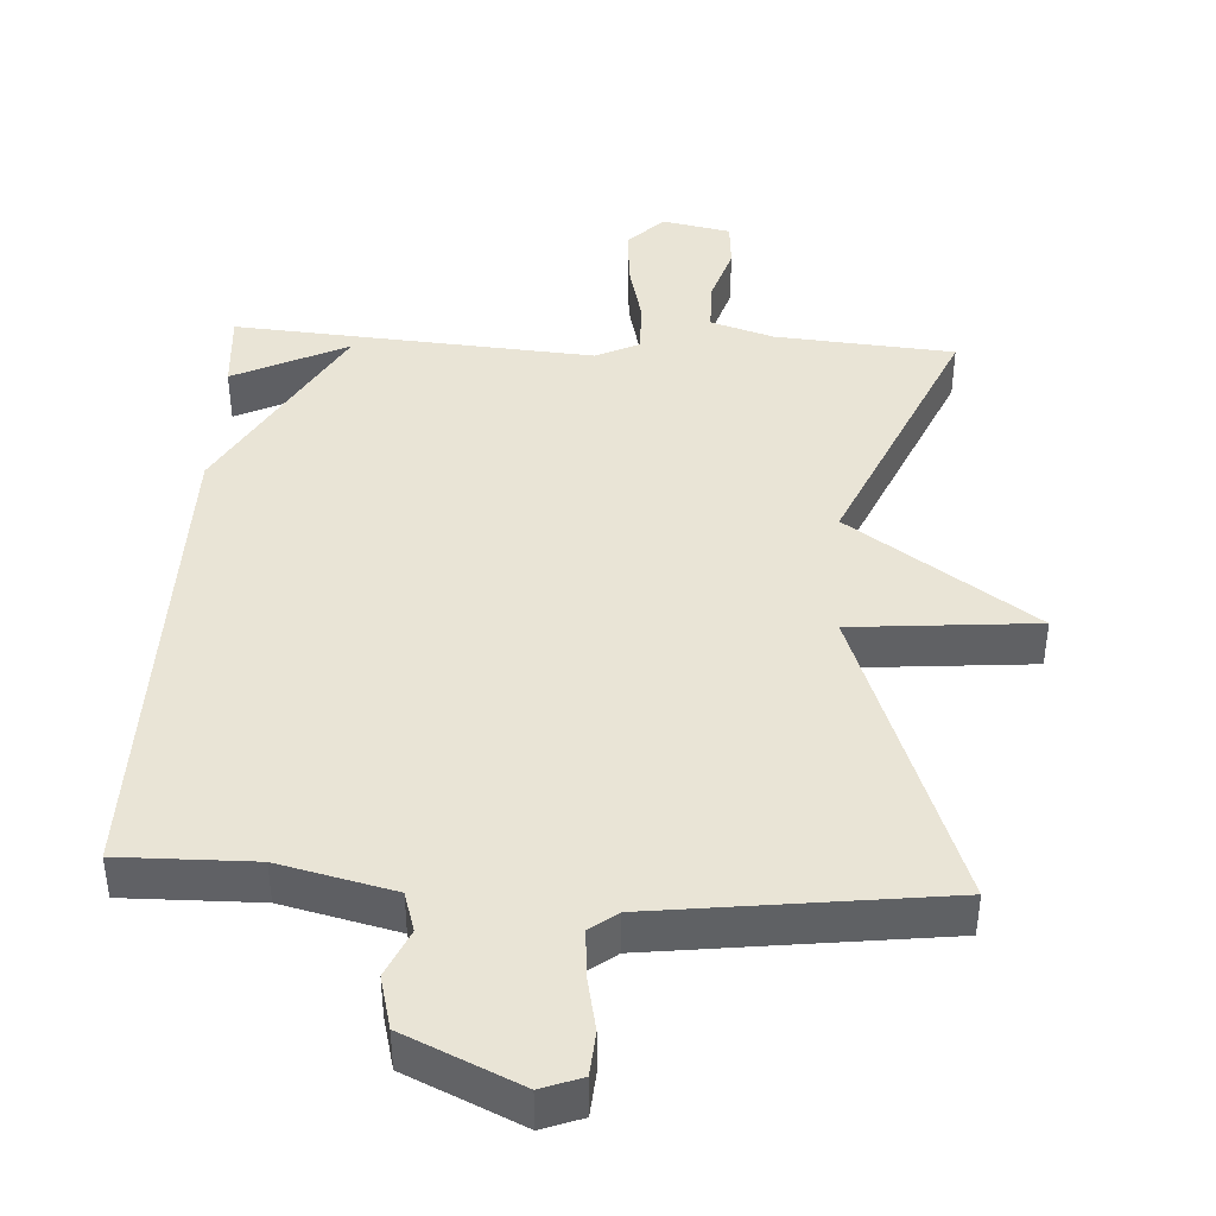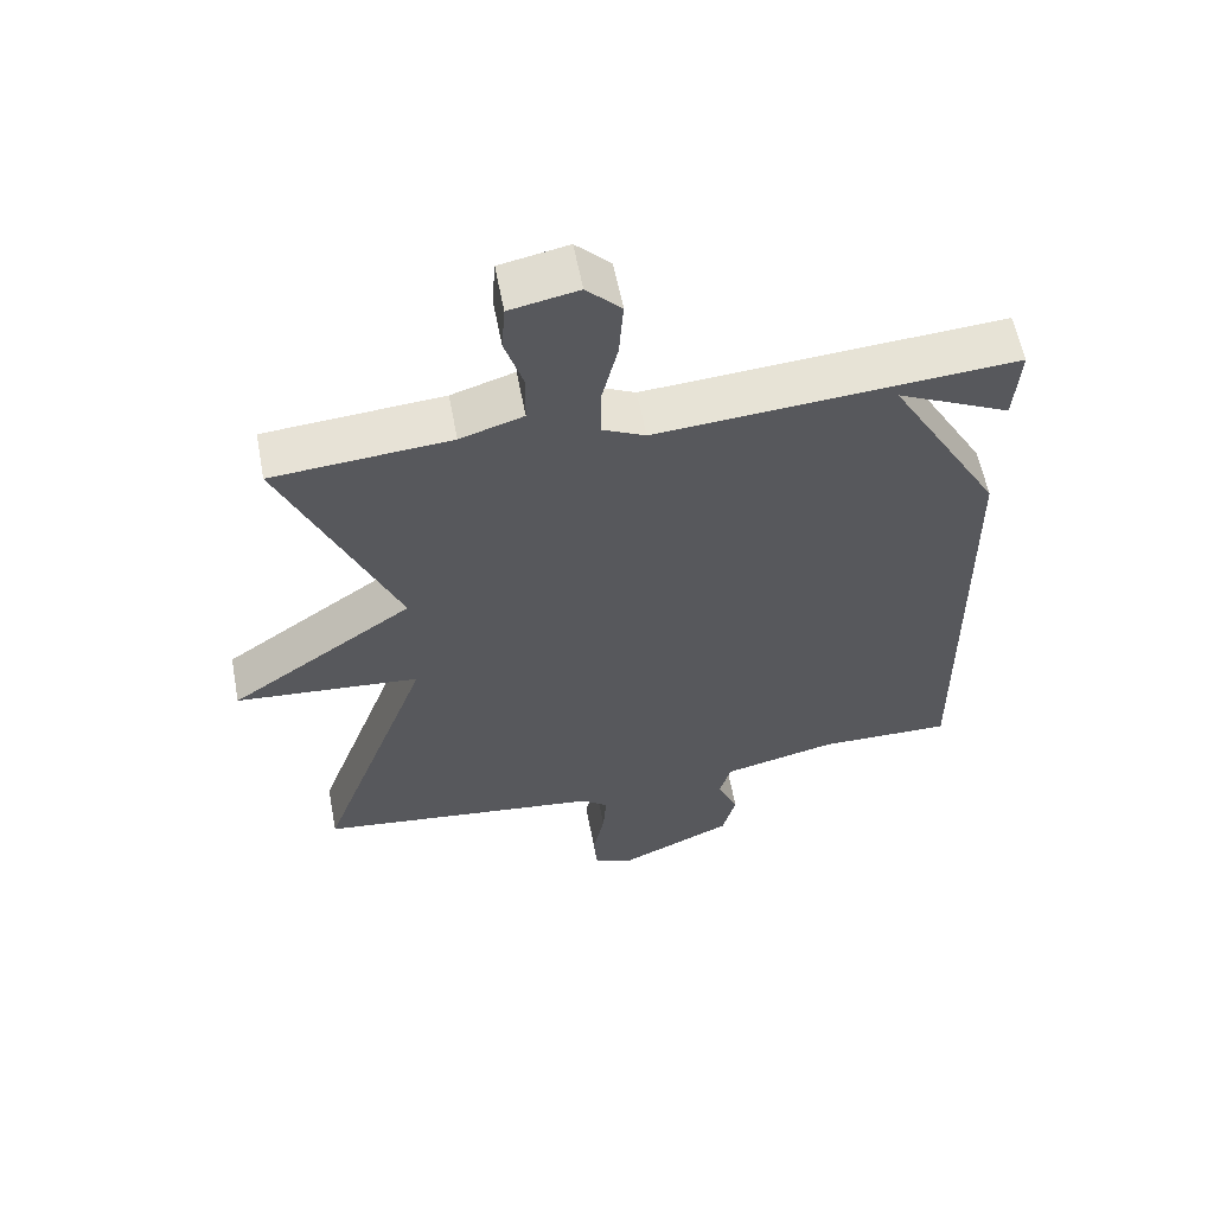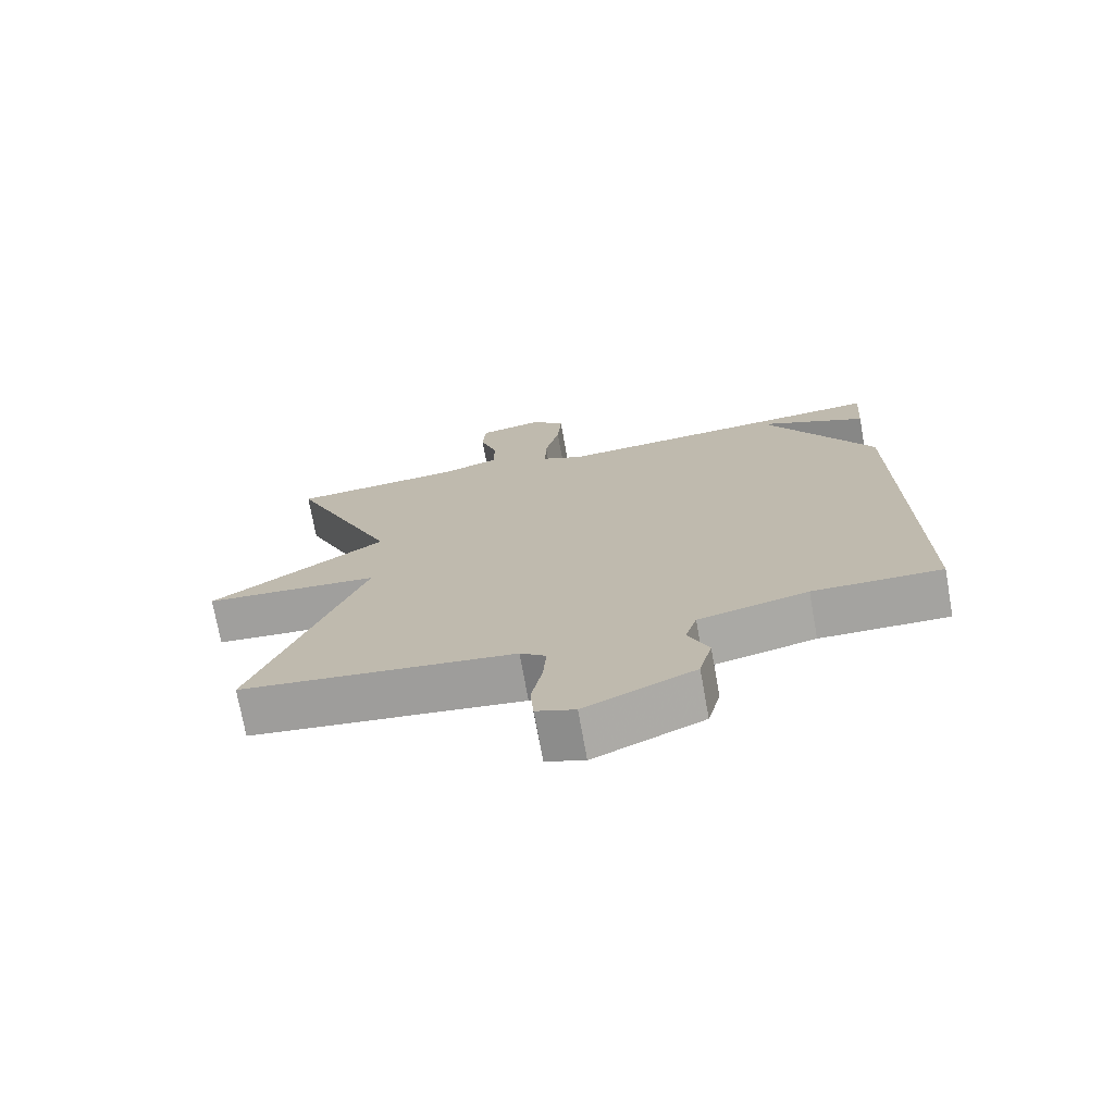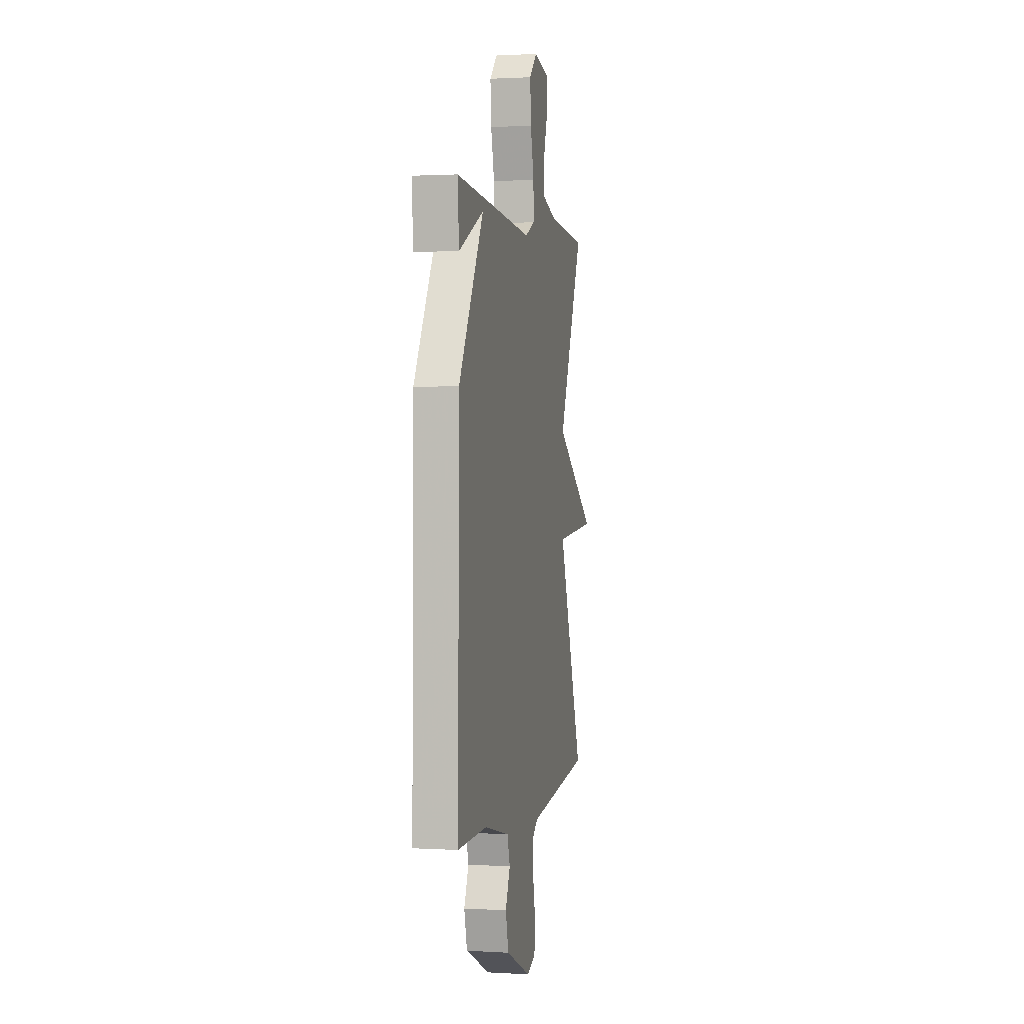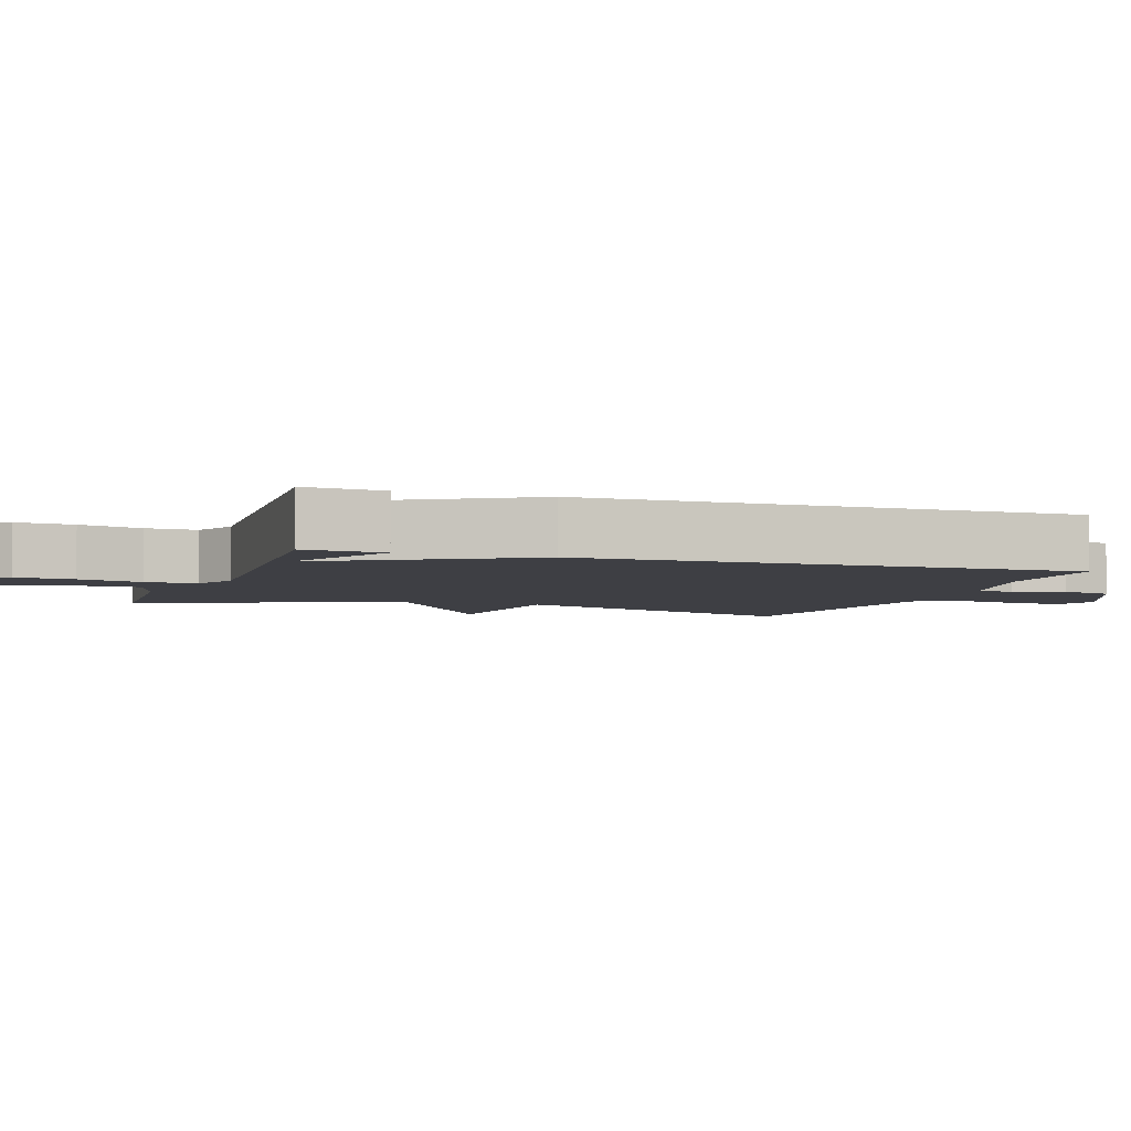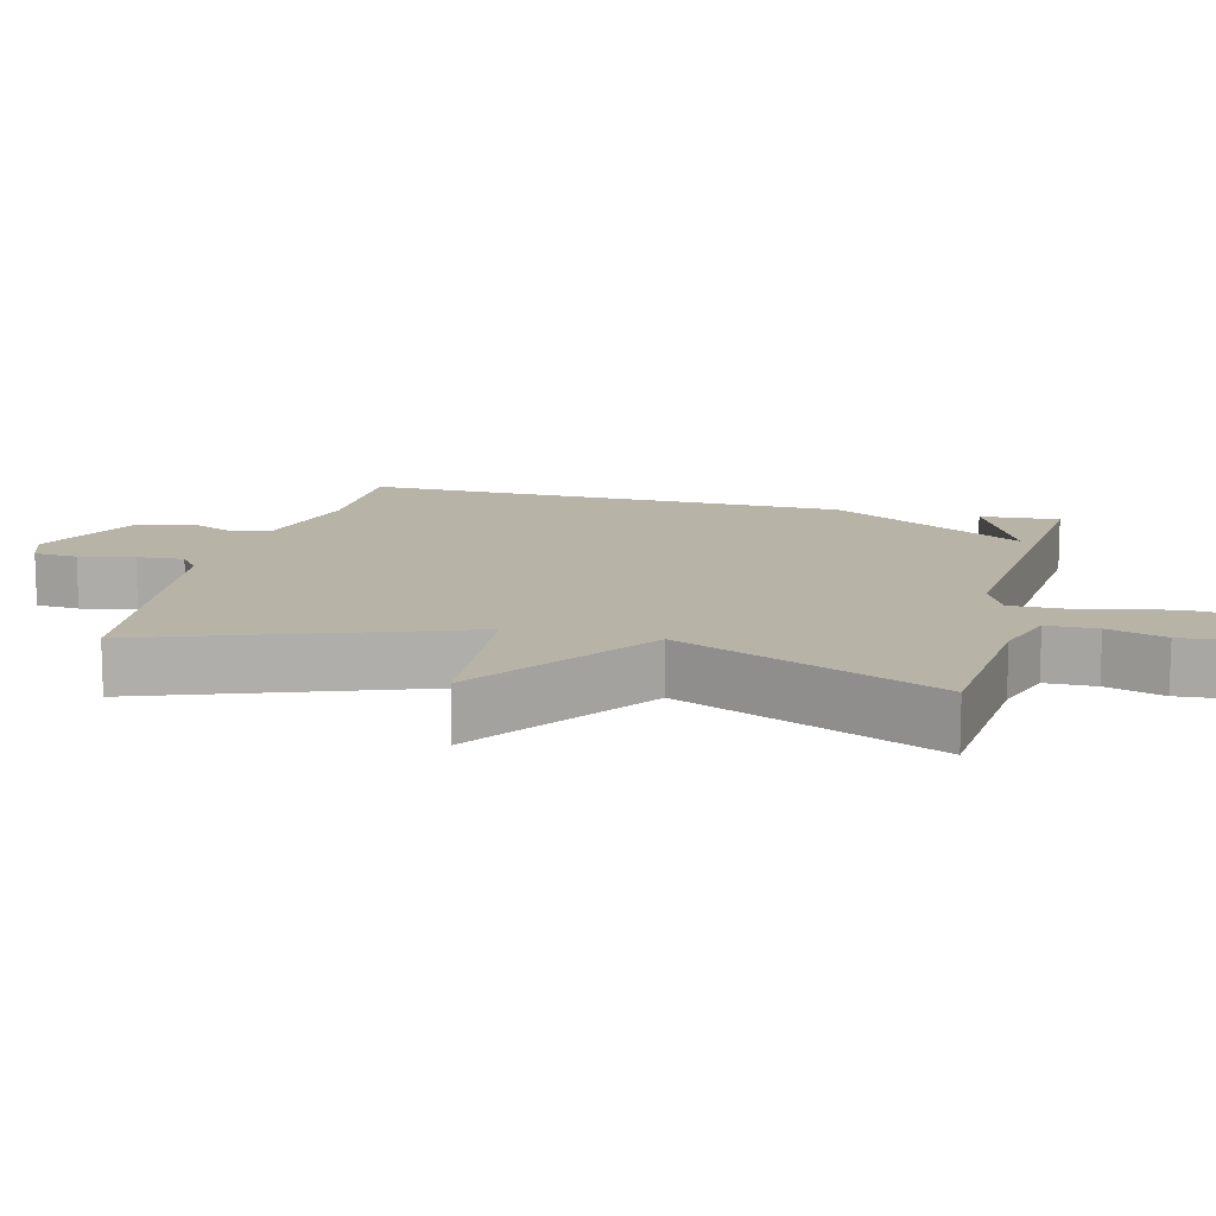
<metadata>
{"format":"obj","ext":"obj","renderer":"f3d","projection":"perspective","resolution":1024,"background":"white","views":[{"elev":42.6,"azim":-176.7,"up":"+Y"},{"elev":58.8,"azim":-10.8,"up":"+Z"},{"elev":-73.1,"azim":10.2,"up":"+Z"},{"elev":1.2,"azim":102.0,"up":"+Z"},{"elev":-4.4,"azim":70.8,"up":"+Y"},{"elev":12.8,"azim":-75.5,"up":"+Y"}]}
</metadata>
<code>
v -0.5 0.07 0.5
v -0.25 0.07 0.52
v -0.161 0.07 0.548
v -0.16 0.07 0.619
v -0.186 0.07 0.701
v -0.181 0.07 0.767
v -0.085 0.07 0.786
v -0.036 0.07 0.737
v -0.042 0.07 0.655
v -0.064 0.07 0.565
v -0.065 0.07 0.492
v -0.004 0.07 0.463
v 0.5 0.07 0.5
v 0.492 0.07 0.388
v 0.332 0.07 0.465
v 0.492 0.07 0.188
v 0.5 0.07 -0.5
v 0.311 0.07 -0.497
v 0.15 0.07 -0.535
v 0.133 0.07 -0.591
v 0.163 0.07 -0.658
v 0.144 0.07 -0.732
v -0.017 0.07 -0.805
v -0.074 0.07 -0.784
v -0.079 0.07 -0.722
v -0.063 0.07 -0.645
v -0.058 0.07 -0.579
v -0.096 0.07 -0.55
v -0.5 0.07 -0.5
v -0.34 0.07 -0.066
v -0.6 0.07 -0.044
v -0.34 0.07 0.134
v -0.5 0 0.5
v -0.25 0 0.52
v -0.161 0 0.548
v -0.16 0 0.619
v -0.186 0 0.701
v -0.181 0 0.767
v -0.085 0 0.786
v -0.036 0 0.737
v -0.042 0 0.655
v -0.064 0 0.565
v -0.065 0 0.492
v -0.004 0 0.463
v 0.5 0 0.5
v 0.492 0 0.388
v 0.332 0 0.465
v 0.492 0 0.188
v 0.5 0 -0.5
v 0.311 0 -0.497
v 0.15 0 -0.535
v 0.133 0 -0.591
v 0.163 0 -0.658
v 0.144 0 -0.732
v -0.017 0 -0.805
v -0.074 0 -0.784
v -0.079 0 -0.722
v -0.063 0 -0.645
v -0.058 0 -0.579
v -0.096 0 -0.55
v -0.5 0 -0.5
v -0.34 0 -0.066
v -0.6 0 -0.044
v -0.34 0 0.134
f 30 31 32
f 28 29 30
f 27 28 30 32
f 24 25 26
f 23 24 26
f 22 23 26
f 21 22 26
f 20 21 26
f 19 20 26 27
f 18 19 27 32
f 17 18 32
f 16 17 32
f 15 16 32
f 13 14 15
f 12 13 15
f 8 9 10
f 7 8 10
f 6 7 10
f 5 6 10
f 4 5 10
f 3 4 10 11
f 2 3 11
f 1 2 11 12
f 12 15 32
f 1 12 32
f 64 63 62
f 62 61 60
f 64 62 60 59
f 58 57 56
f 58 56 55
f 58 55 54
f 58 54 53
f 58 53 52
f 59 58 52 51
f 64 59 51 50
f 64 50 49
f 64 49 48
f 64 48 47
f 47 46 45
f 47 45 44
f 42 41 40
f 42 40 39
f 42 39 38
f 42 38 37
f 42 37 36
f 43 42 36 35
f 43 35 34
f 44 43 34 33
f 64 47 44
f 64 44 33
f 1 33 34 2
f 2 34 35 3
f 3 35 36 4
f 4 36 37 5
f 5 37 38 6
f 6 38 39 7
f 7 39 40 8
f 8 40 41 9
f 9 41 42 10
f 10 42 43 11
f 11 43 44 12
f 12 44 45 13
f 13 45 46 14
f 14 46 47 15
f 15 47 48 16
f 16 48 49 17
f 17 49 50 18
f 18 50 51 19
f 19 51 52 20
f 20 52 53 21
f 21 53 54 22
f 22 54 55 23
f 23 55 56 24
f 24 56 57 25
f 25 57 58 26
f 26 58 59 27
f 27 59 60 28
f 28 60 61 29
f 29 61 62 30
f 30 62 63 31
f 31 63 64 32
f 32 64 33 1

</code>
